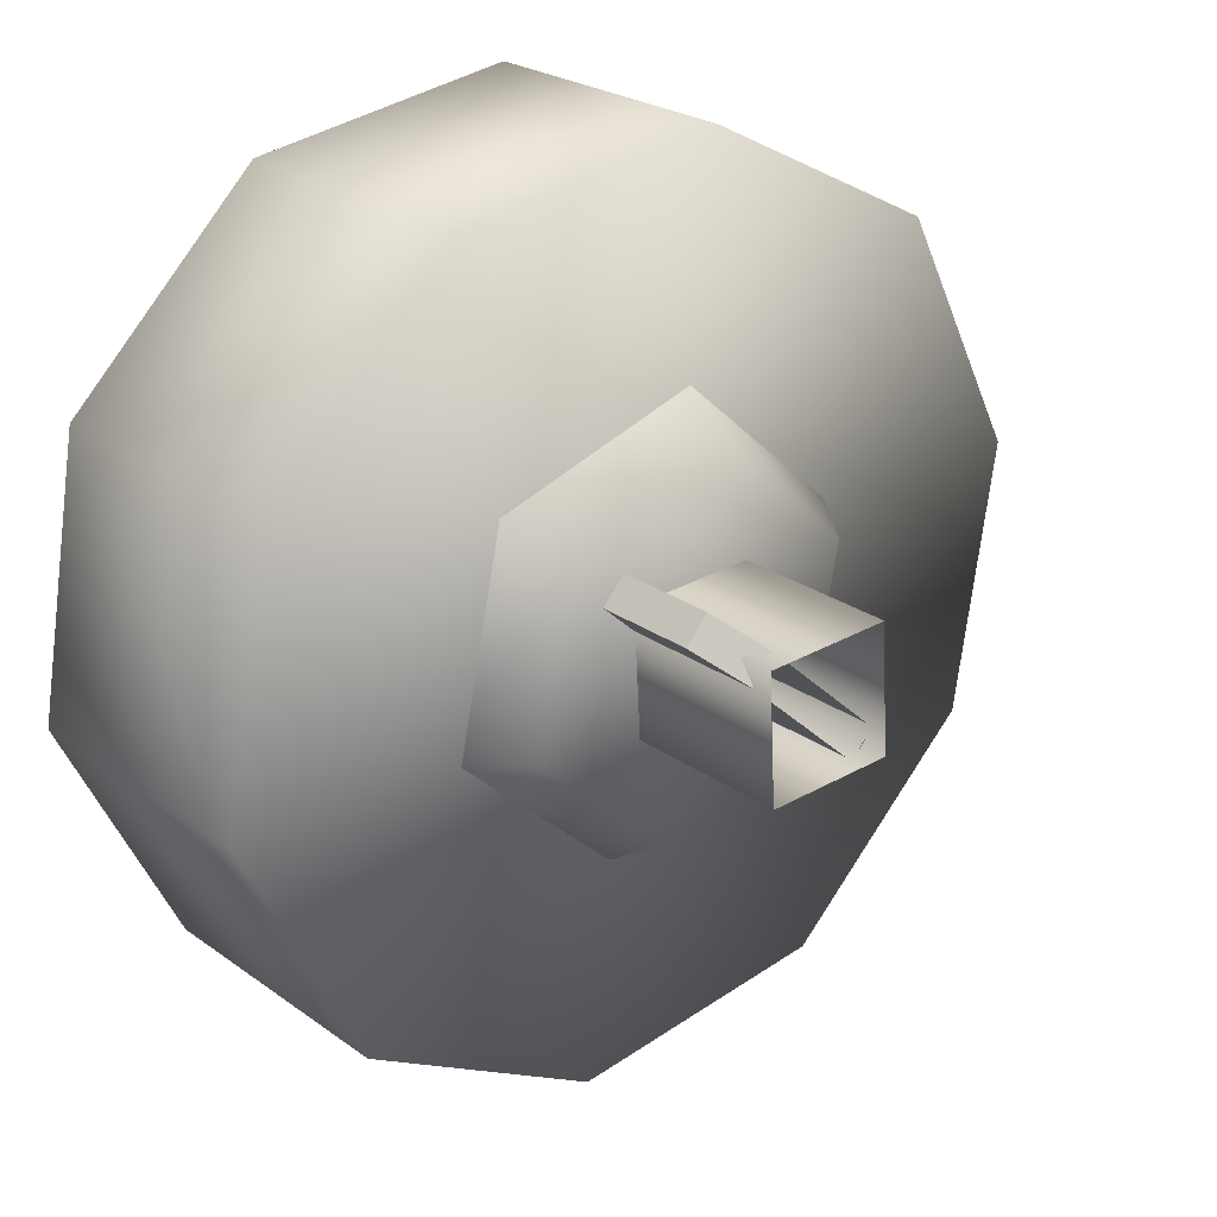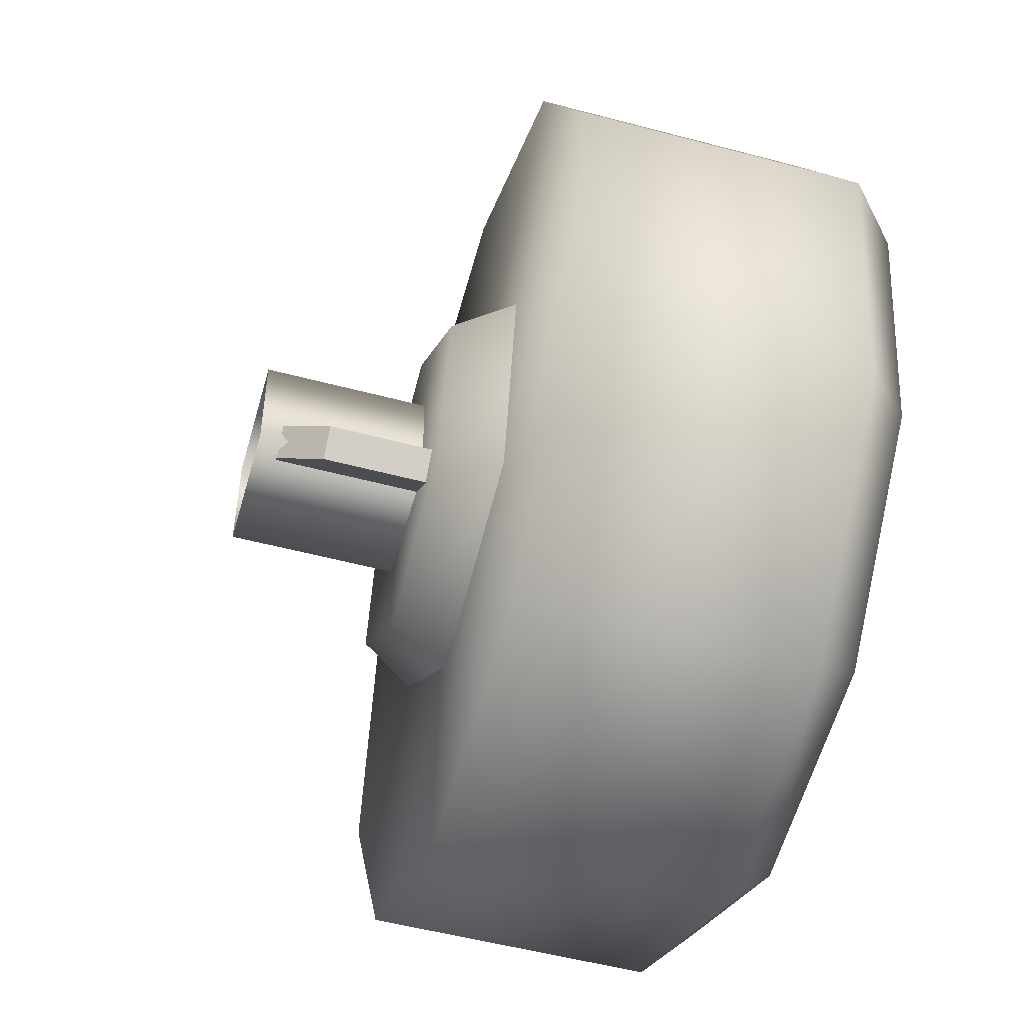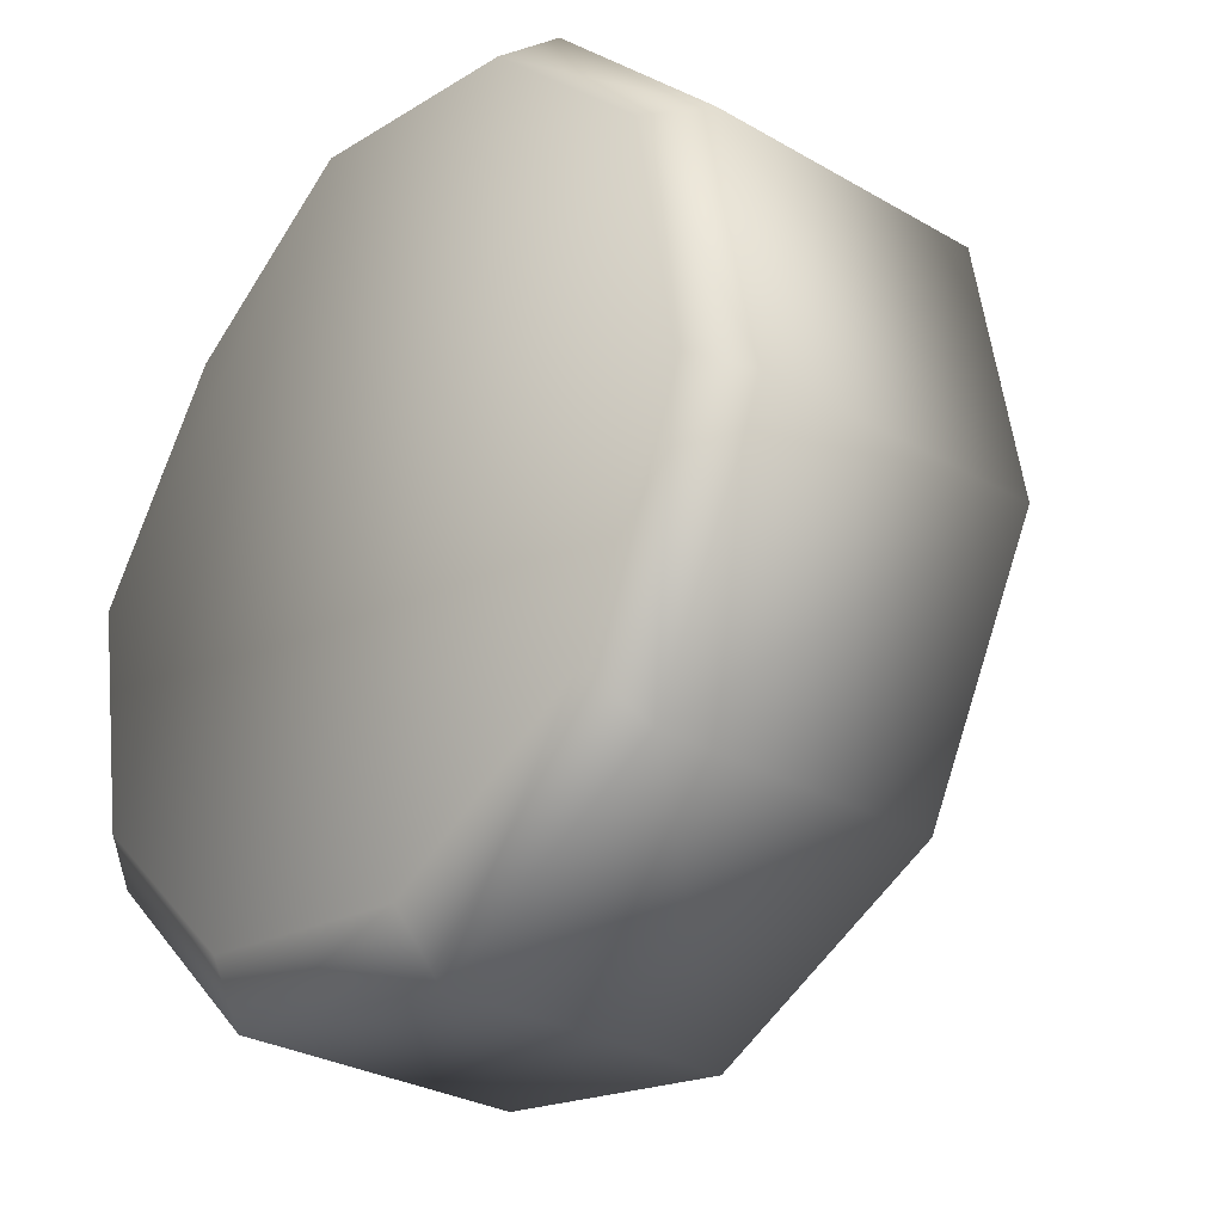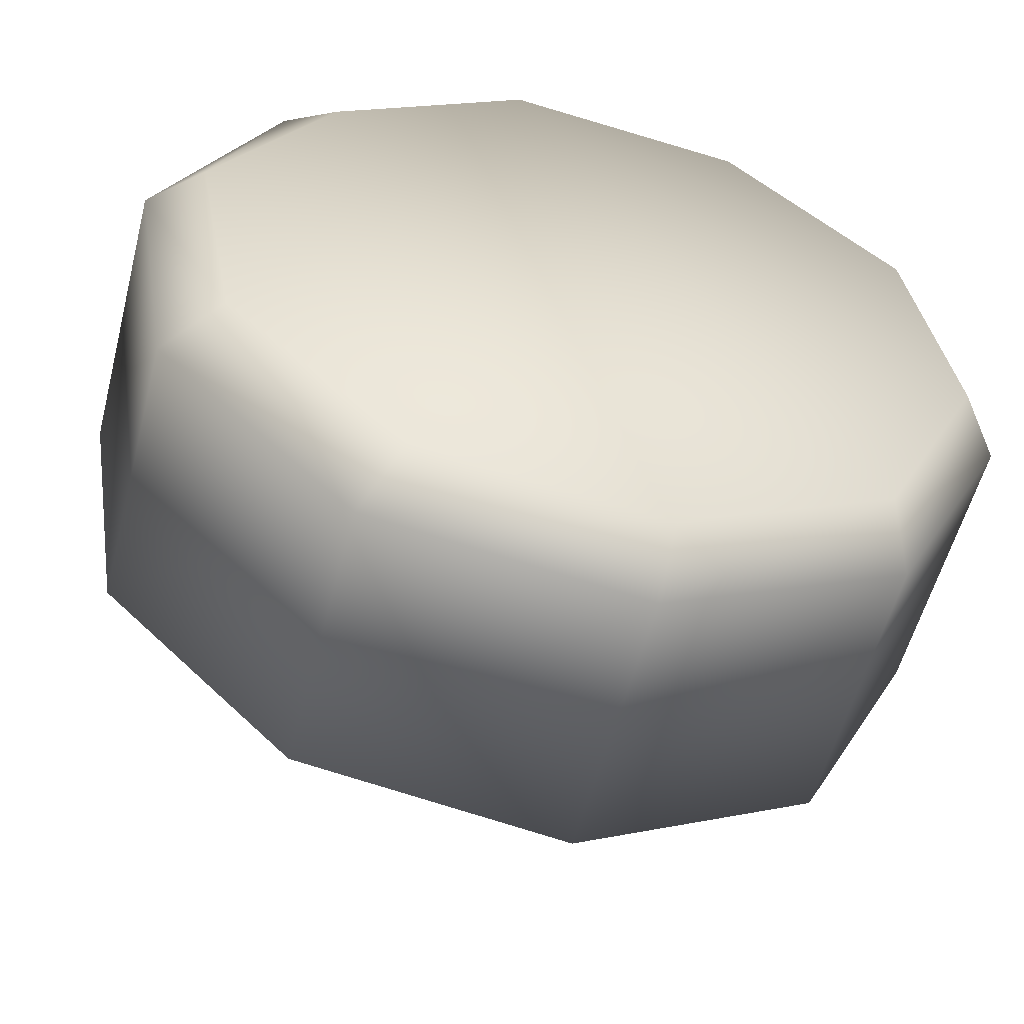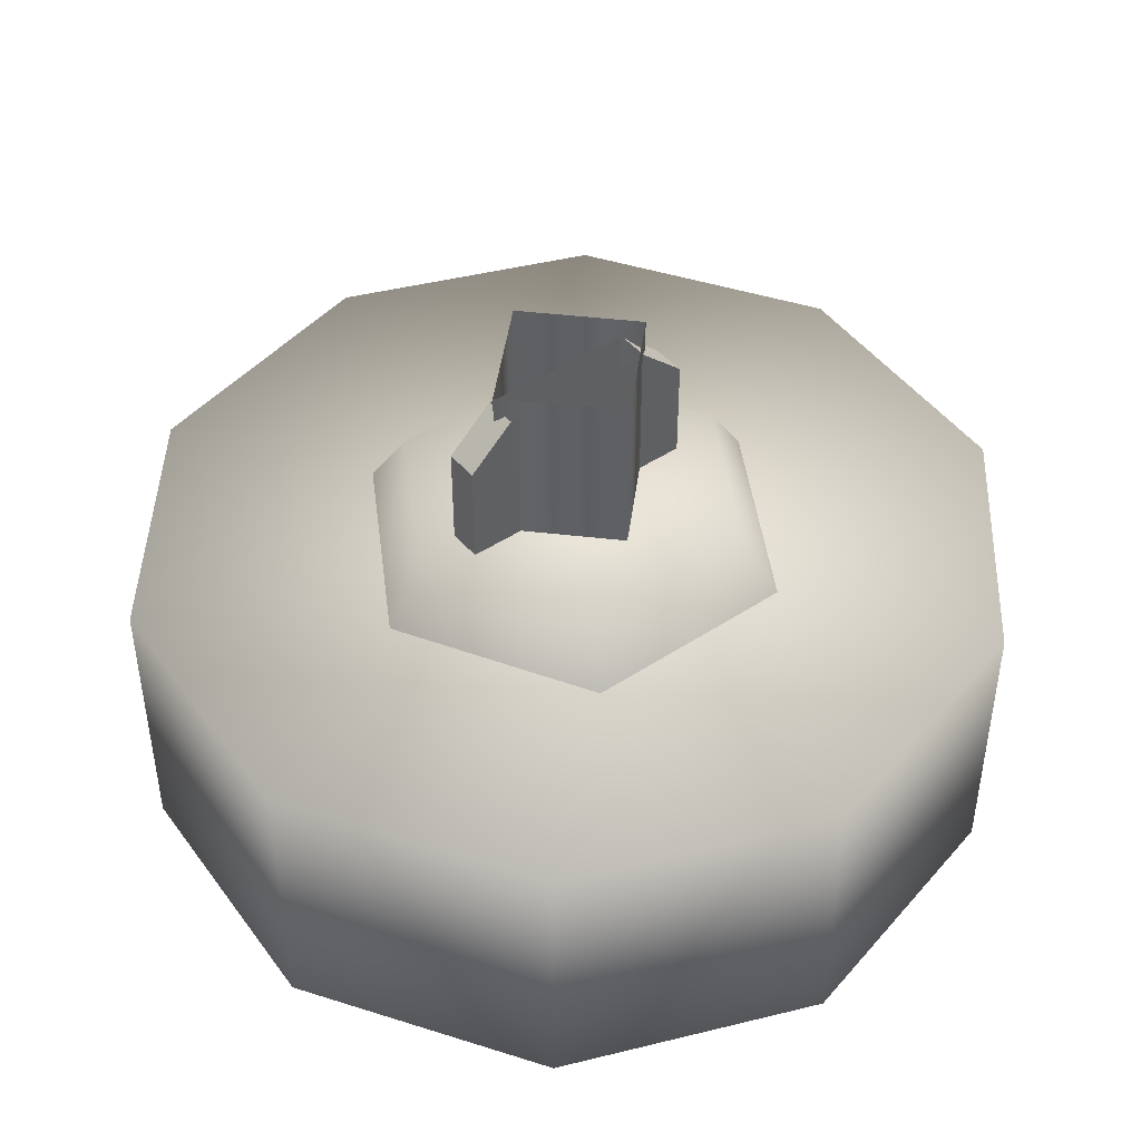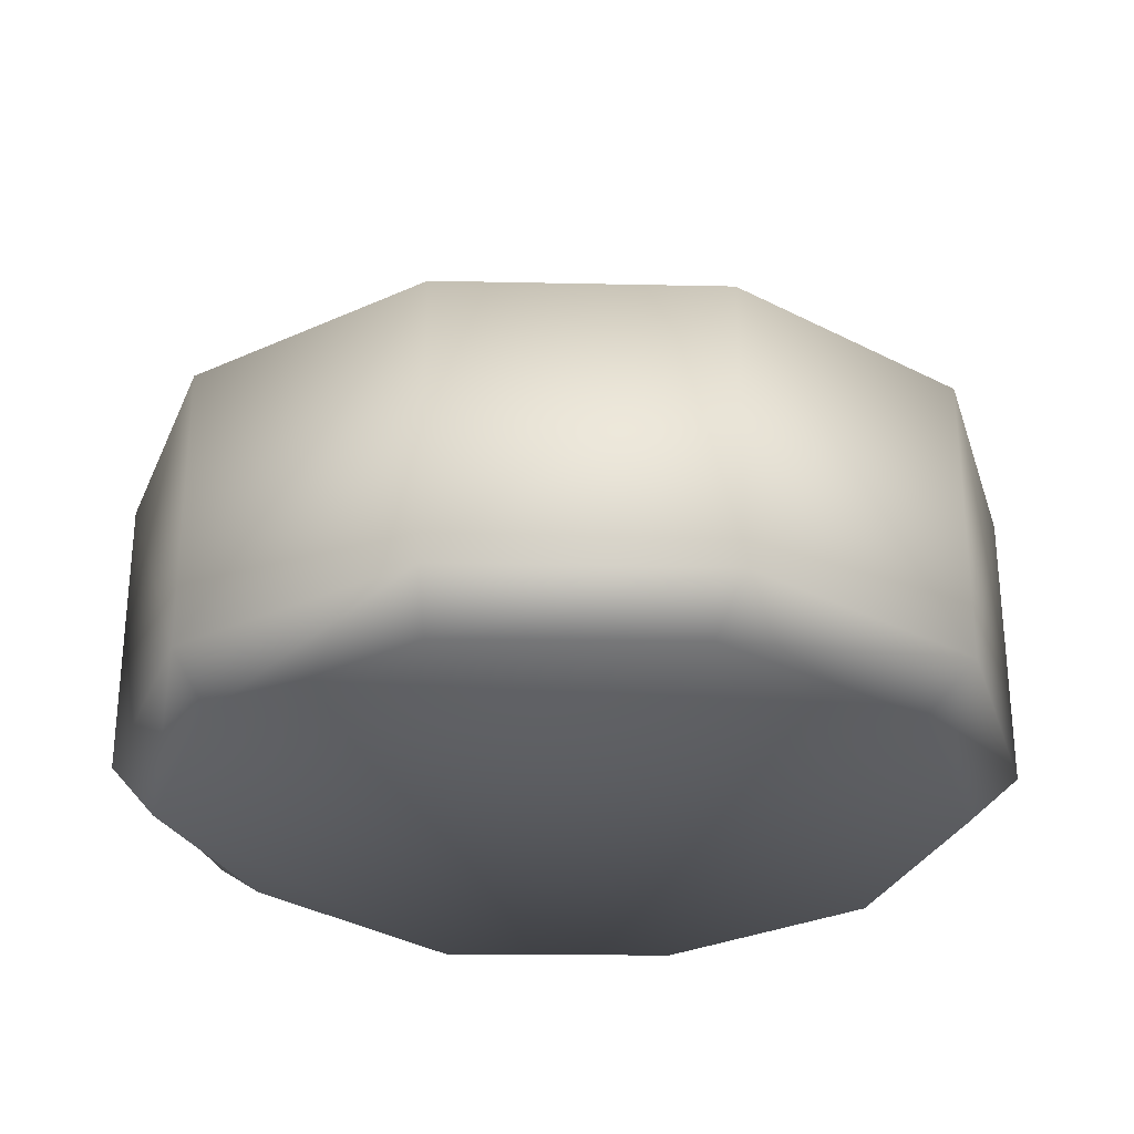
<metadata>
{"format":"obj","ext":"obj","renderer":"f3d","projection":"perspective","resolution":1024,"background":"white","views":[{"elev":24.0,"azim":-40.1,"up":"+Y"},{"elev":-52.6,"azim":74.0,"up":"+Y"},{"elev":-29.0,"azim":-130.8,"up":"+Y"},{"elev":-55.4,"azim":165.6,"up":"+Y"},{"elev":45.3,"azim":100.8,"up":"+Z"},{"elev":-28.9,"azim":-101.1,"up":"+Z"}]}
</metadata>
<code>
g wheel_low_Cylinder.002
v -0.1478 0.3476 -1.581
v -0.5764 0.5688 -1.581
v -0.793 0.9998 -1.581
v -0.7151 1.476 -1.581
v -0.3722 1.815 -1.581
v 0.1046 1.888 -1.581
v 0.5332 1.667 -1.581
v 0.6719 0.7597 -1.581
v -0.1556 0.4429 -2.173
v -0.1478 0.3476 -2.084
v -0.5344 0.6459 -2.173
v -0.5764 0.5688 -2.084
v -0.7216 1.033 -2.173
v -0.793 0.9998 -2.084
v -0.6456 1.456 -2.173
v -0.7151 1.476 -2.084
v -0.3355 1.753 -2.173
v -0.3722 1.815 -2.084
v 0.09035 1.812 -2.173
v 0.1046 1.888 -2.084
v 0.5332 1.667 -2.084
v 0.5804 0.7989 -2.173
v 0.6719 0.7597 -2.084
v 0.329 0.4205 -1.581
v 0.329 0.4205 -2.084
v 0.2703 0.5014 -2.173
v 0.7499 1.236 -1.581
v 0.7499 1.236 -2.084
v 0.6564 1.222 -2.173
v 0.4426 1.604 -2.159
v 0.2828 0.8453 -1.615
v 0.2157 0.9053 -1.478
v -0.1053 0.7179 -1.615
v 0.3665 1.245 -1.615
v 0.281 1.217 -1.478
v 0.06216 1.518 -1.615
v 0.04371 1.429 -1.478
v -0.3259 1.39 -1.615
v -0.2589 1.33 -1.478
v -0.4097 0.9904 -1.615
v -0.3242 1.018 -1.478
v -0.08689 0.806 -1.478
v -0.2 1.237 -1.565
v -0.2 1.237 -1.295
v 0.1267 0.9448 -1.565
v -0.1601 1.282 -1.565
v -0.1601 1.282 -1.295
v 0.1666 0.9894 -1.565
v 0.1666 0.9894 -1.295
v 0.1063 1.043 -1.22
v 0.1267 0.9448 -1.295
v 0.06638 0.9988 -1.22
v -0.1397 1.183 -1.22
v -0.09975 1.228 -1.22
v 0.097 1.012 -1.552
v 0.097 1.012 -1.183
v -0.1277 0.9991 -1.552
v 0.08456 1.236 -1.552
v 0.08456 1.236 -1.183
v -0.1402 1.224 -1.552
v -0.1402 1.224 -1.183
v -0.1277 0.9991 -1.183
g wheel_low_textures
f 3 4 16 14
f 18 5 6 20
f 28 27 8 23
f 6 7 21 20
f 1 2 12 10
f 4 5 18 16
f 12 2 3 14
f 10 12 11 9
f 12 14 13 11
f 14 16 15 13
f 16 18 17 15
f 18 20 19 17
f 19 30 29 22 26 9 11 13 15 17
f 28 23 22 29
f 25 10 9 26
f 24 1 10 25
f 8 24 25 23
f 23 25 26 22
f 21 7 27 28
f 3 2 1 24 8 27 7 6 5 4
f 21 28 29 30
f 20 21 30 19
f 34 35 32 31
f 31 32 42 33
f 36 37 35 34
f 38 39 37 36
f 40 41 39 38
f 33 42 41 40
f 42 32 35 37 39 41
f 47 46 43 44
f 45 51 52 53 44 43
f 49 48 46 47 54 50
f 51 45 48 49
f 49 50 52 51
f 44 53 54 47
f 58 59 56 55
f 55 56 62 57
f 60 61 59 58
f 57 62 61 60

</code>
